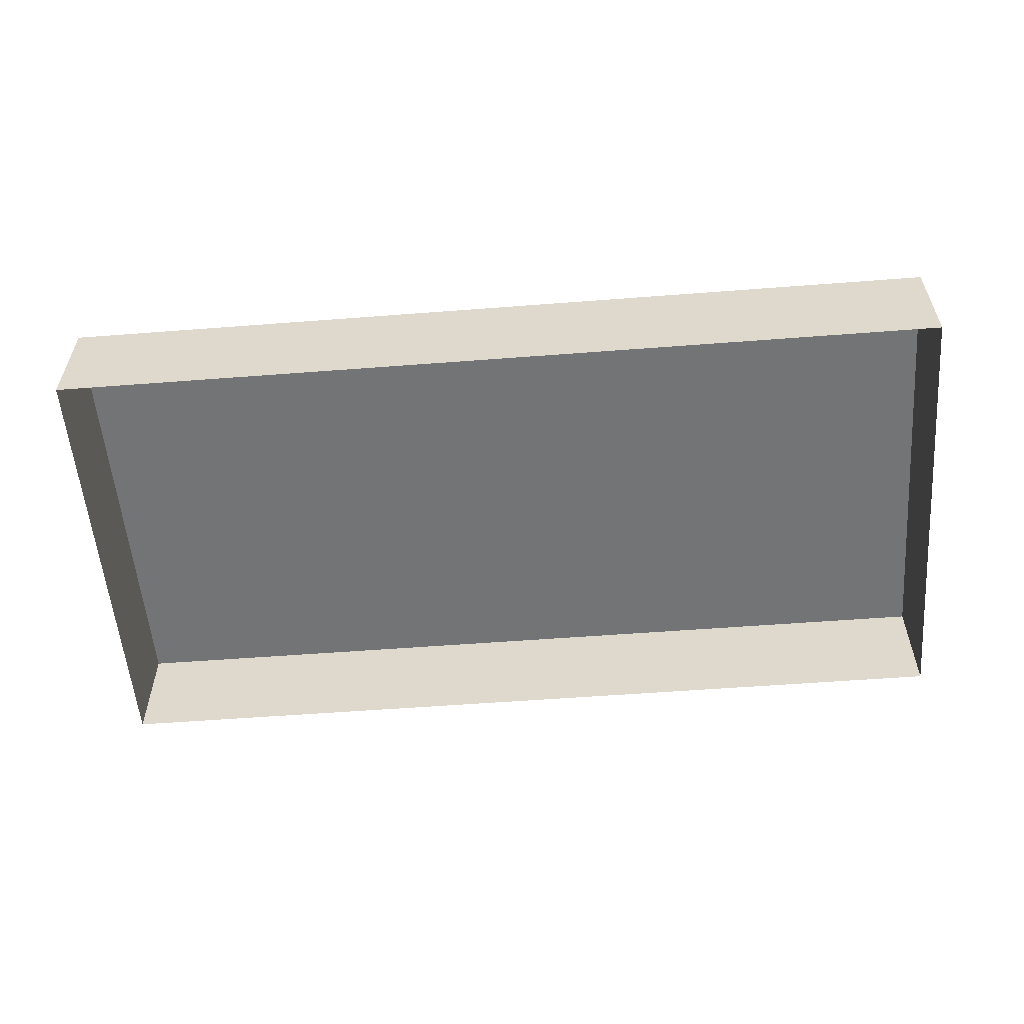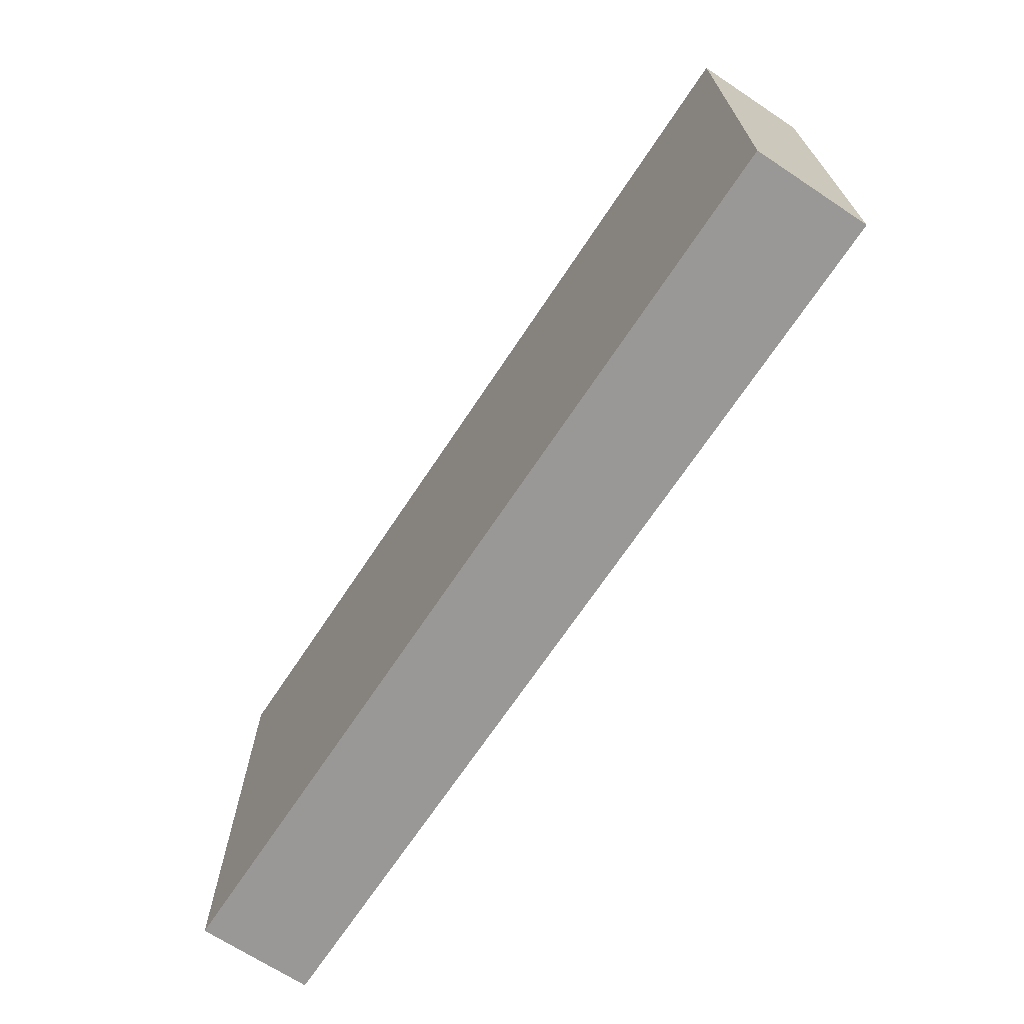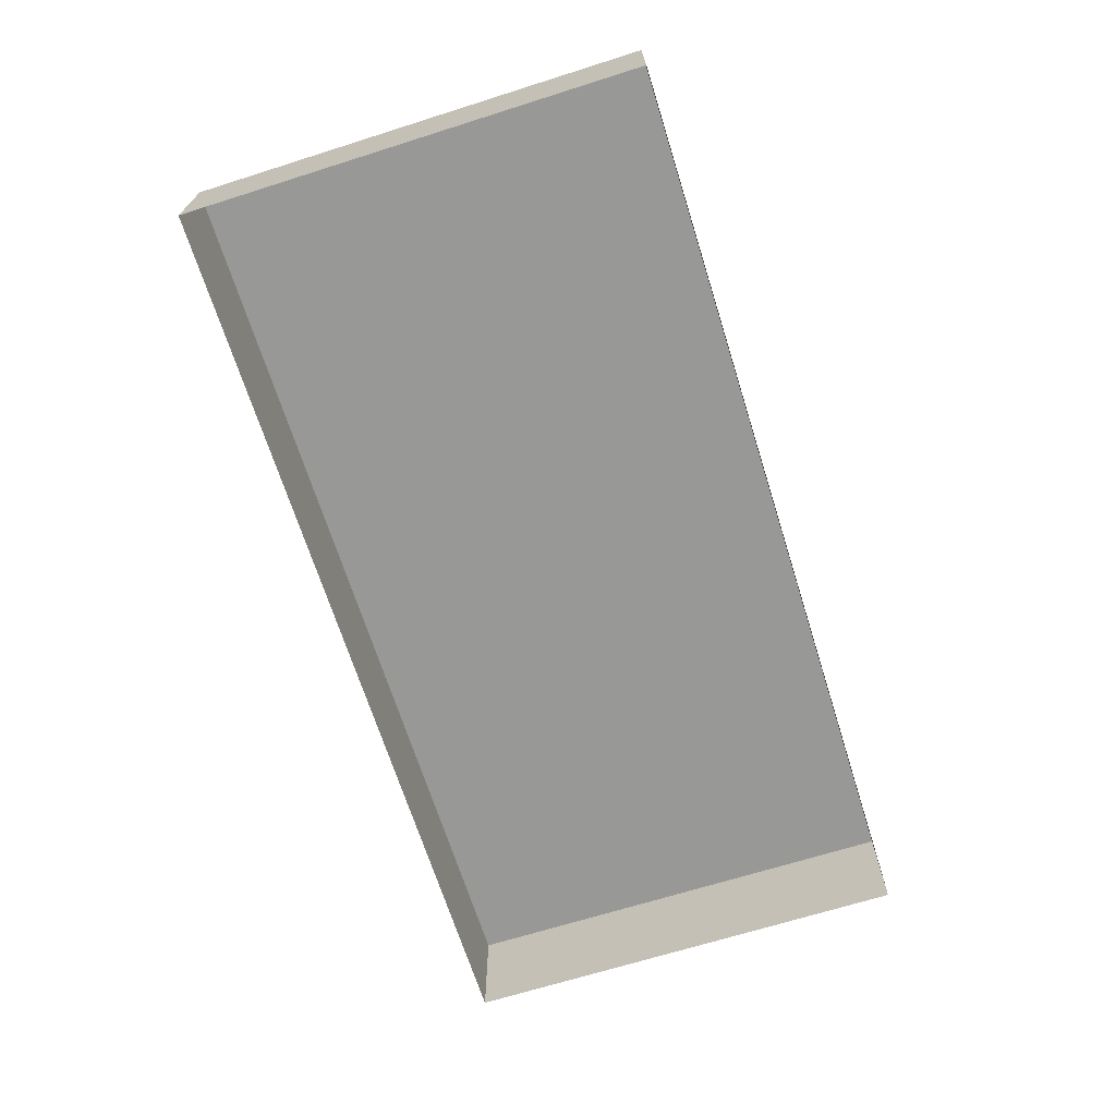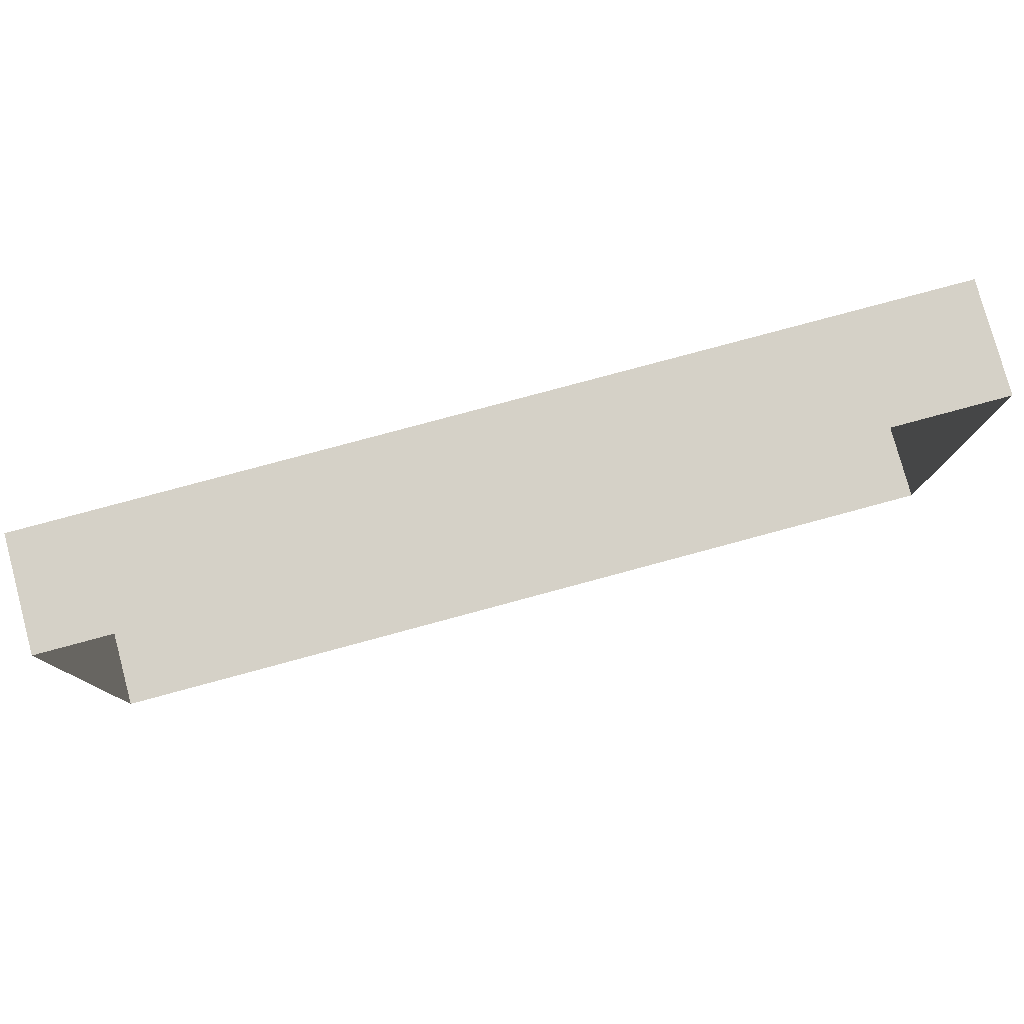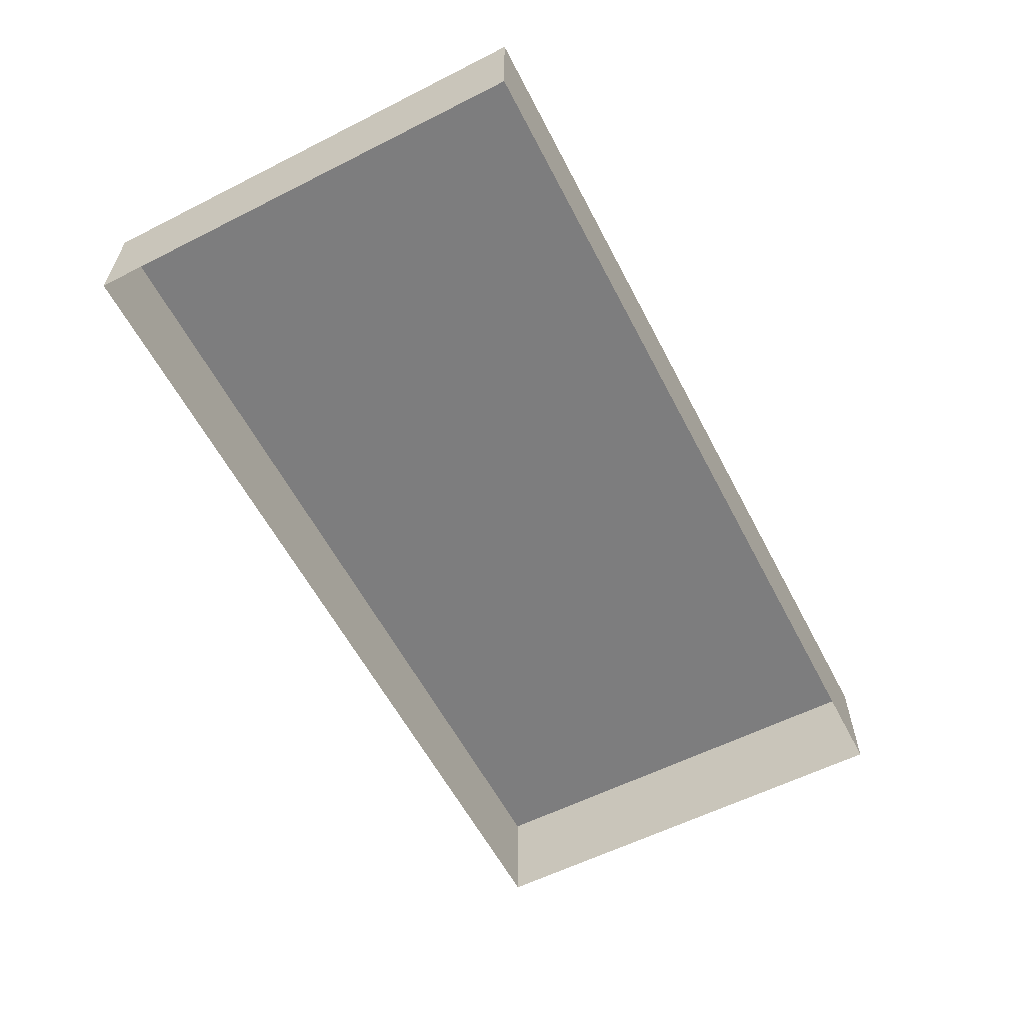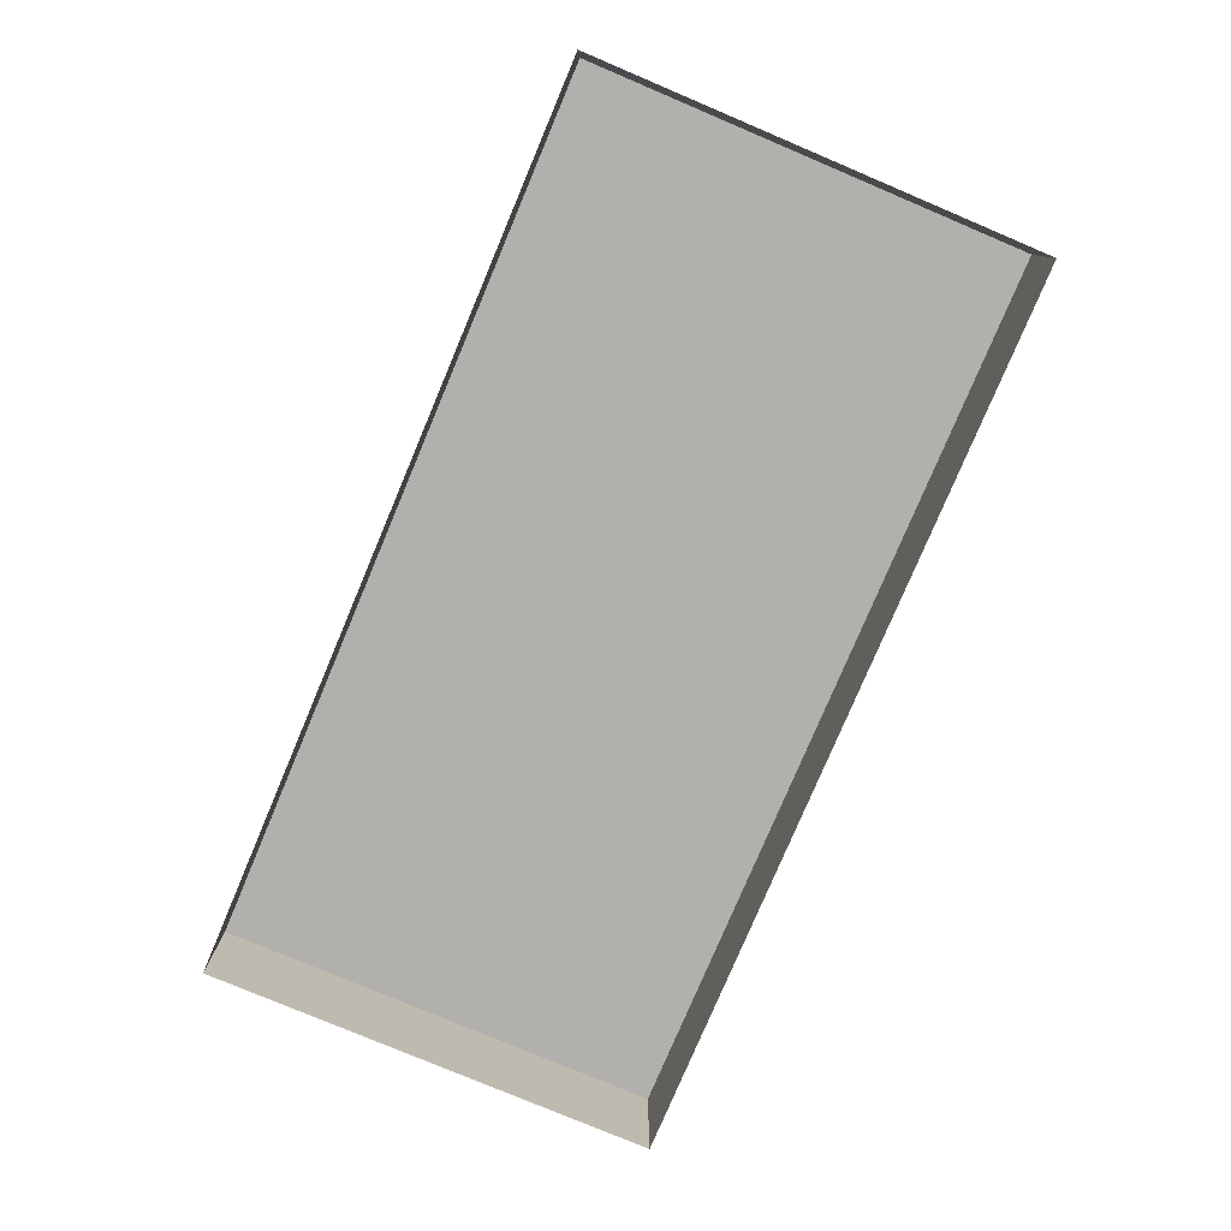
<metadata>
{"format":"obj","ext":"obj","renderer":"f3d","projection":"perspective","resolution":1024,"background":"white","views":[{"elev":-56.1,"azim":-175.4,"up":"+Z"},{"elev":-68.7,"azim":56.5,"up":"+Y"},{"elev":-68.5,"azim":-72.5,"up":"+Z"},{"elev":79.0,"azim":164.9,"up":"+Y"},{"elev":-59.2,"azim":117.4,"up":"+Z"},{"elev":-78.7,"azim":-112.9,"up":"+Z"}]}
</metadata>
<code>
o 3dw.61c6c6a47e5b9d34496c7671bf276db5/Model/distancia1/distancia/mesh1/mesh1-geometry/material_2/component_11#mesh1-geometry
v -0.01225 -0.203 0.0832
v -0.08824 -0.203 0.0737
v -0.01225 -0.203 0.0737
v -0.08824 -0.203 0.0737
v -0.01225 -0.203 0.0832
v -0.08824 -0.203 0.0832
v -0.01225 -0.203 0.0832
v -0.08824 -0.165 0.0832
v -0.08824 -0.203 0.0832
v -0.08824 -0.165 0.0832
v -0.01225 -0.203 0.0832
v -0.01225 -0.165 0.0832
v -0.01225 -0.203 0.0832
v -0.01225 -0.165 0.0737
v -0.01225 -0.165 0.0832
v -0.01225 -0.165 0.0737
v -0.01225 -0.203 0.0832
v -0.01225 -0.203 0.0737
v -0.01225 -0.165 0.0737
v -0.08824 -0.165 0.0832
v -0.01225 -0.165 0.0832
v -0.08824 -0.165 0.0832
v -0.01225 -0.165 0.0737
v -0.08824 -0.165 0.0737
v -0.08824 -0.203 0.0737
v -0.08824 -0.165 0.0832
v -0.08824 -0.165 0.0737
v -0.08824 -0.165 0.0832
v -0.08824 -0.203 0.0737
v -0.08824 -0.203 0.0832
f 1 2 3
f 3 2 1
f 4 5 6
f 6 5 4
f 7 8 9
f 9 8 7
f 10 11 12
f 12 11 10
f 13 14 15
f 15 14 13
f 16 17 18
f 18 17 16
f 19 20 21
f 21 20 19
f 22 23 24
f 24 23 22
f 25 26 27
f 27 26 25
f 28 29 30
f 30 29 28

</code>
